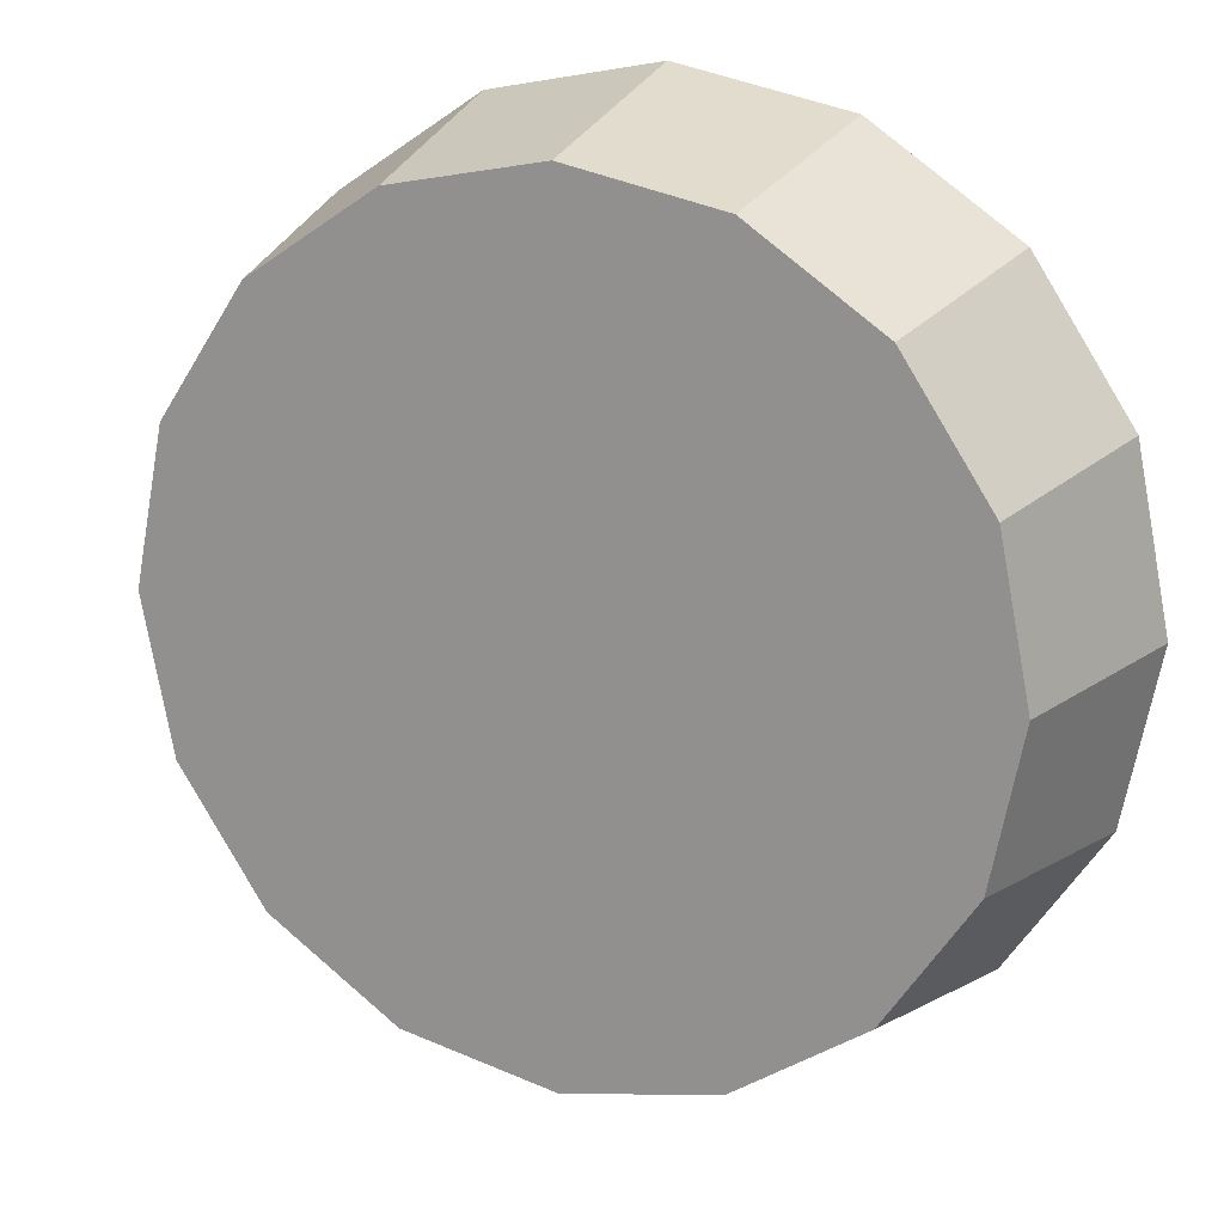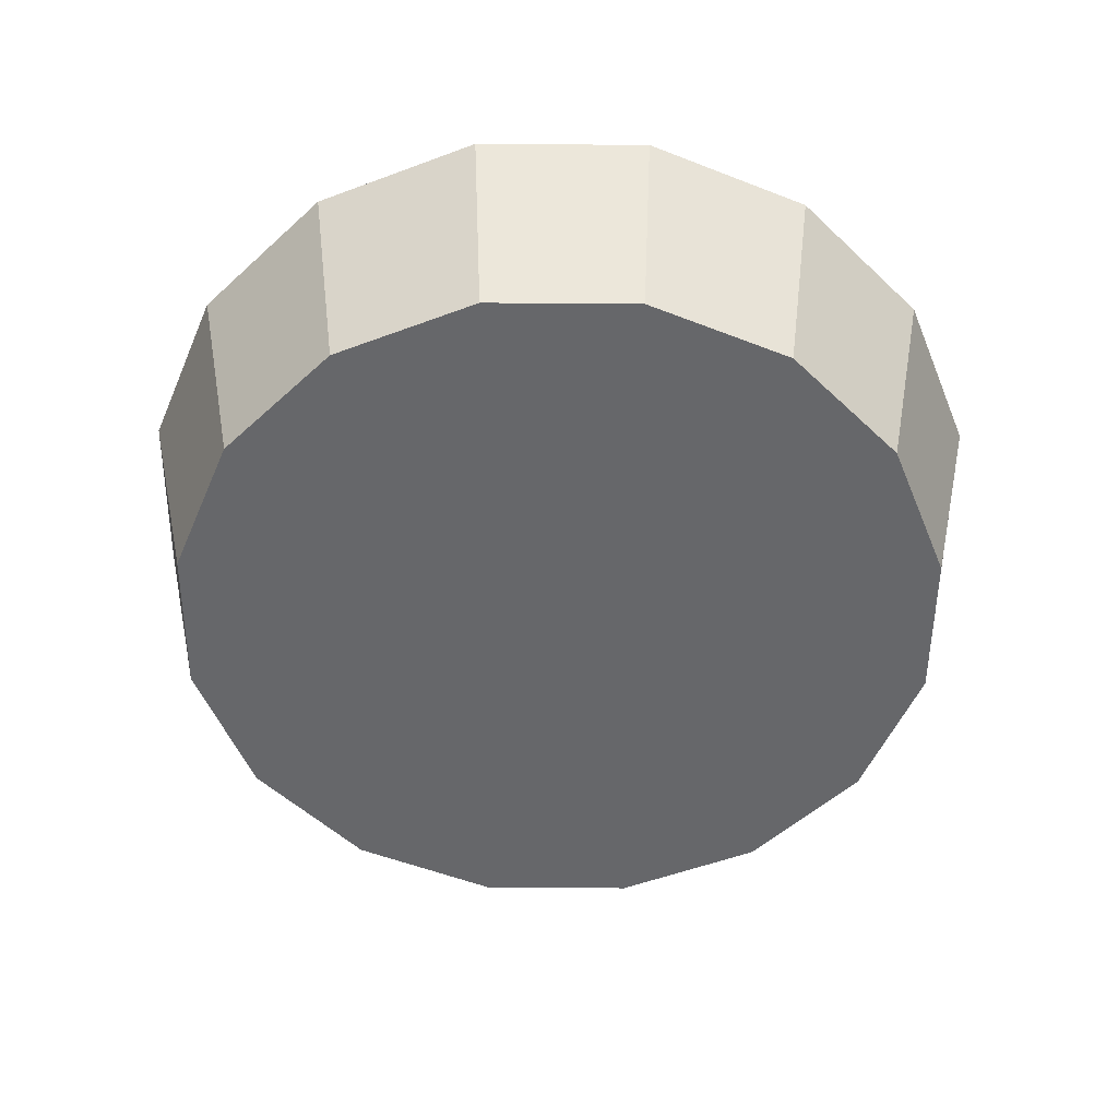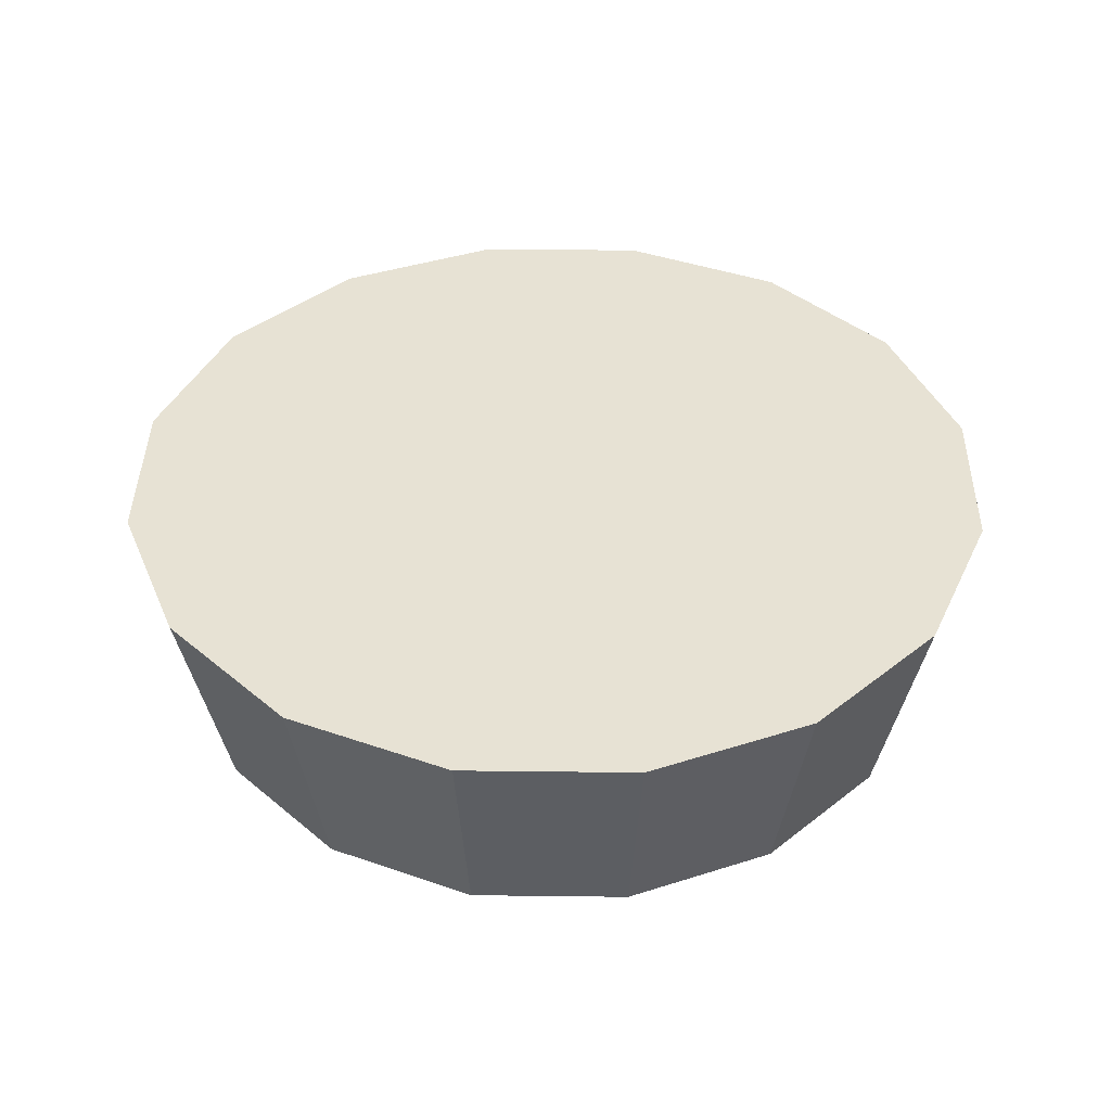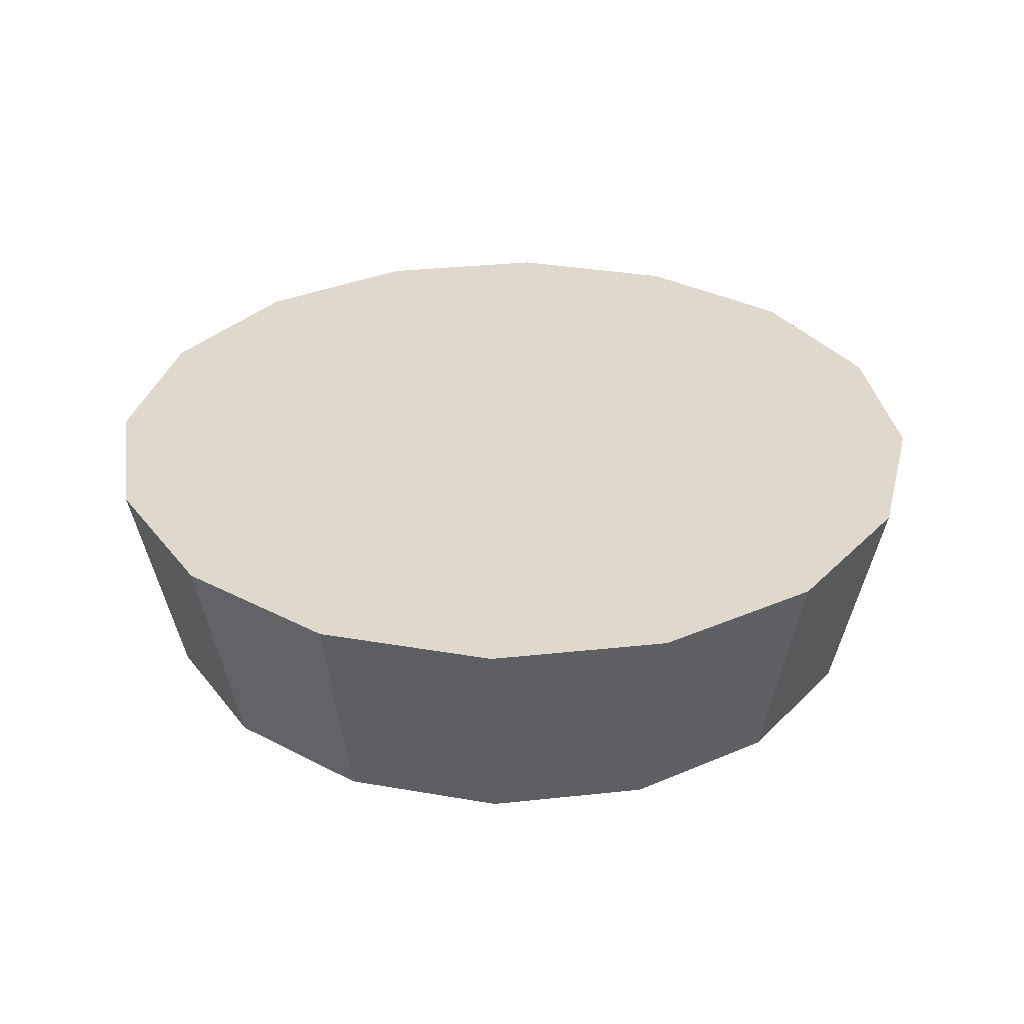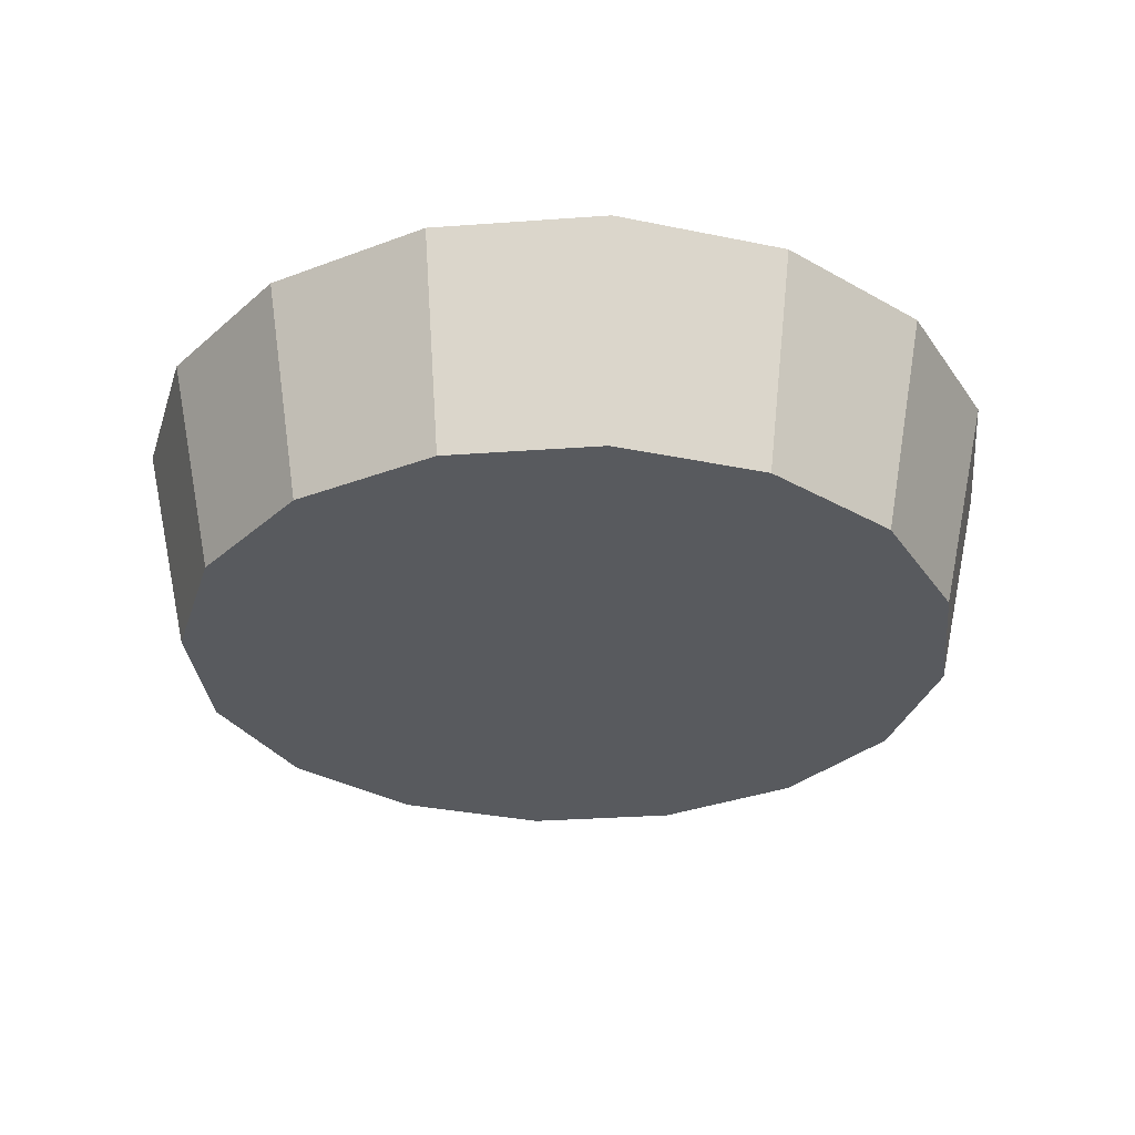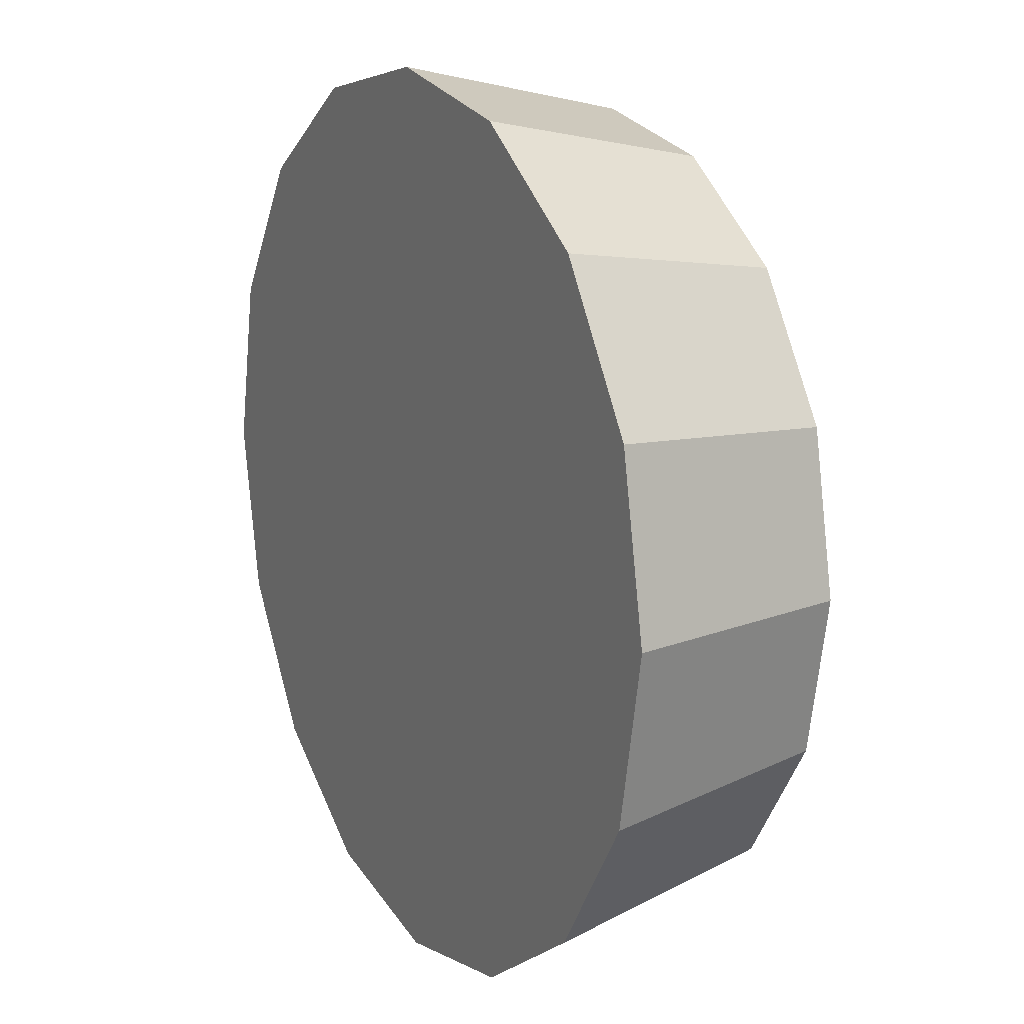
<metadata>
{"format":"obj","ext":"obj","renderer":"f3d","projection":"perspective","resolution":1024,"background":"white","views":[{"elev":18.0,"azim":24.3,"up":"+Z"},{"elev":-52.2,"azim":-146.7,"up":"+Y"},{"elev":40.0,"azim":-32.9,"up":"+Y"},{"elev":32.1,"azim":92.6,"up":"+Y"},{"elev":-31.1,"azim":107.2,"up":"+Y"},{"elev":15.2,"azim":-117.6,"up":"+Z"}]}
</metadata>
<code>
v 2.521 -3.376 1.382
v 2.516 -3.376 1.356
v 2.502 -3.376 1.335
v 2.48 -3.376 1.321
v 2.455 -3.376 1.316
v 2.43 -3.376 1.321
v 2.408 -3.376 1.335
v 2.394 -3.376 1.356
v 2.389 -3.376 1.382
v 2.394 -3.376 1.407
v 2.408 -3.376 1.428
v 2.43 -3.376 1.443
v 2.455 -3.376 1.448
v 2.48 -3.376 1.443
v 2.502 -3.376 1.428
v 2.516 -3.376 1.407
v 2.455 -3.376 1.382
v 2.455 -3.376 1.382
v 2.455 -3.376 1.382
v 2.455 -3.376 1.382
v 2.455 -3.376 1.382
v 2.455 -3.376 1.382
v 2.455 -3.376 1.382
v 2.455 -3.376 1.382
v 2.455 -3.376 1.382
v 2.455 -3.376 1.382
v 2.455 -3.376 1.382
v 2.455 -3.376 1.382
v 2.455 -3.376 1.382
v 2.455 -3.376 1.382
v 2.455 -3.376 1.382
v 2.455 -3.376 1.382
v 2.529 -3.339 1.382
v 2.524 -3.339 1.353
v 2.508 -3.339 1.329
v 2.483 -3.339 1.313
v 2.455 -3.339 1.307
v 2.427 -3.339 1.313
v 2.403 -3.339 1.329
v 2.386 -3.339 1.353
v 2.381 -3.339 1.382
v 2.386 -3.339 1.41
v 2.403 -3.339 1.434
v 2.427 -3.339 1.45
v 2.455 -3.339 1.456
v 2.483 -3.339 1.45
v 2.508 -3.339 1.434
v 2.524 -3.339 1.41
v 2.455 -3.339 1.382
v 2.455 -3.339 1.382
v 2.455 -3.339 1.382
v 2.455 -3.339 1.382
v 2.455 -3.339 1.382
v 2.455 -3.339 1.382
v 2.455 -3.339 1.382
v 2.455 -3.339 1.382
v 2.455 -3.339 1.382
v 2.455 -3.339 1.382
v 2.455 -3.339 1.382
v 2.455 -3.339 1.382
v 2.455 -3.339 1.382
v 2.455 -3.339 1.382
v 2.455 -3.339 1.382
v 2.455 -3.339 1.382
f 33 34 49
f 49 34 50
f 34 35 50
f 50 35 51
f 35 36 51
f 51 36 52
f 36 37 52
f 52 37 53
f 37 38 53
f 53 38 54
f 38 39 54
f 54 39 55
f 39 40 55
f 55 40 56
f 40 41 56
f 56 41 57
f 41 42 57
f 57 42 58
f 42 43 58
f 58 43 59
f 43 44 59
f 59 44 60
f 44 45 60
f 60 45 61
f 45 46 61
f 61 46 62
f 46 47 62
f 62 47 63
f 47 48 63
f 63 48 64
f 48 33 64
f 64 33 49
f 2 1 17
f 2 17 18
f 3 2 18
f 3 18 19
f 4 3 19
f 4 19 20
f 5 4 20
f 5 20 21
f 6 5 21
f 6 21 22
f 7 6 22
f 7 22 23
f 8 7 23
f 8 23 24
f 9 8 24
f 9 24 25
f 10 9 25
f 10 25 26
f 11 10 26
f 11 26 27
f 12 11 27
f 12 27 28
f 13 12 28
f 13 28 29
f 14 13 29
f 14 29 30
f 15 14 30
f 15 30 31
f 16 15 31
f 16 31 32
f 1 16 32
f 1 32 17
f 49 50 17
f 17 50 18
f 50 51 18
f 18 51 19
f 51 52 19
f 19 52 20
f 52 53 20
f 20 53 21
f 53 54 21
f 21 54 22
f 54 55 22
f 22 55 23
f 55 56 23
f 23 56 24
f 56 57 24
f 24 57 25
f 57 58 25
f 25 58 26
f 58 59 26
f 26 59 27
f 59 60 27
f 27 60 28
f 60 61 28
f 28 61 29
f 61 62 29
f 29 62 30
f 62 63 30
f 30 63 31
f 63 64 31
f 31 64 32
f 64 49 32
f 32 49 17
f 1 2 33
f 33 2 34
f 2 3 34
f 34 3 35
f 3 4 35
f 35 4 36
f 4 5 36
f 36 5 37
f 5 6 37
f 37 6 38
f 6 7 38
f 38 7 39
f 7 8 39
f 39 8 40
f 8 9 40
f 40 9 41
f 9 10 41
f 41 10 42
f 10 11 42
f 42 11 43
f 11 12 43
f 43 12 44
f 12 13 44
f 44 13 45
f 13 14 45
f 45 14 46
f 14 15 46
f 46 15 47
f 15 16 47
f 47 16 48
f 16 1 48
f 48 1 33

</code>
